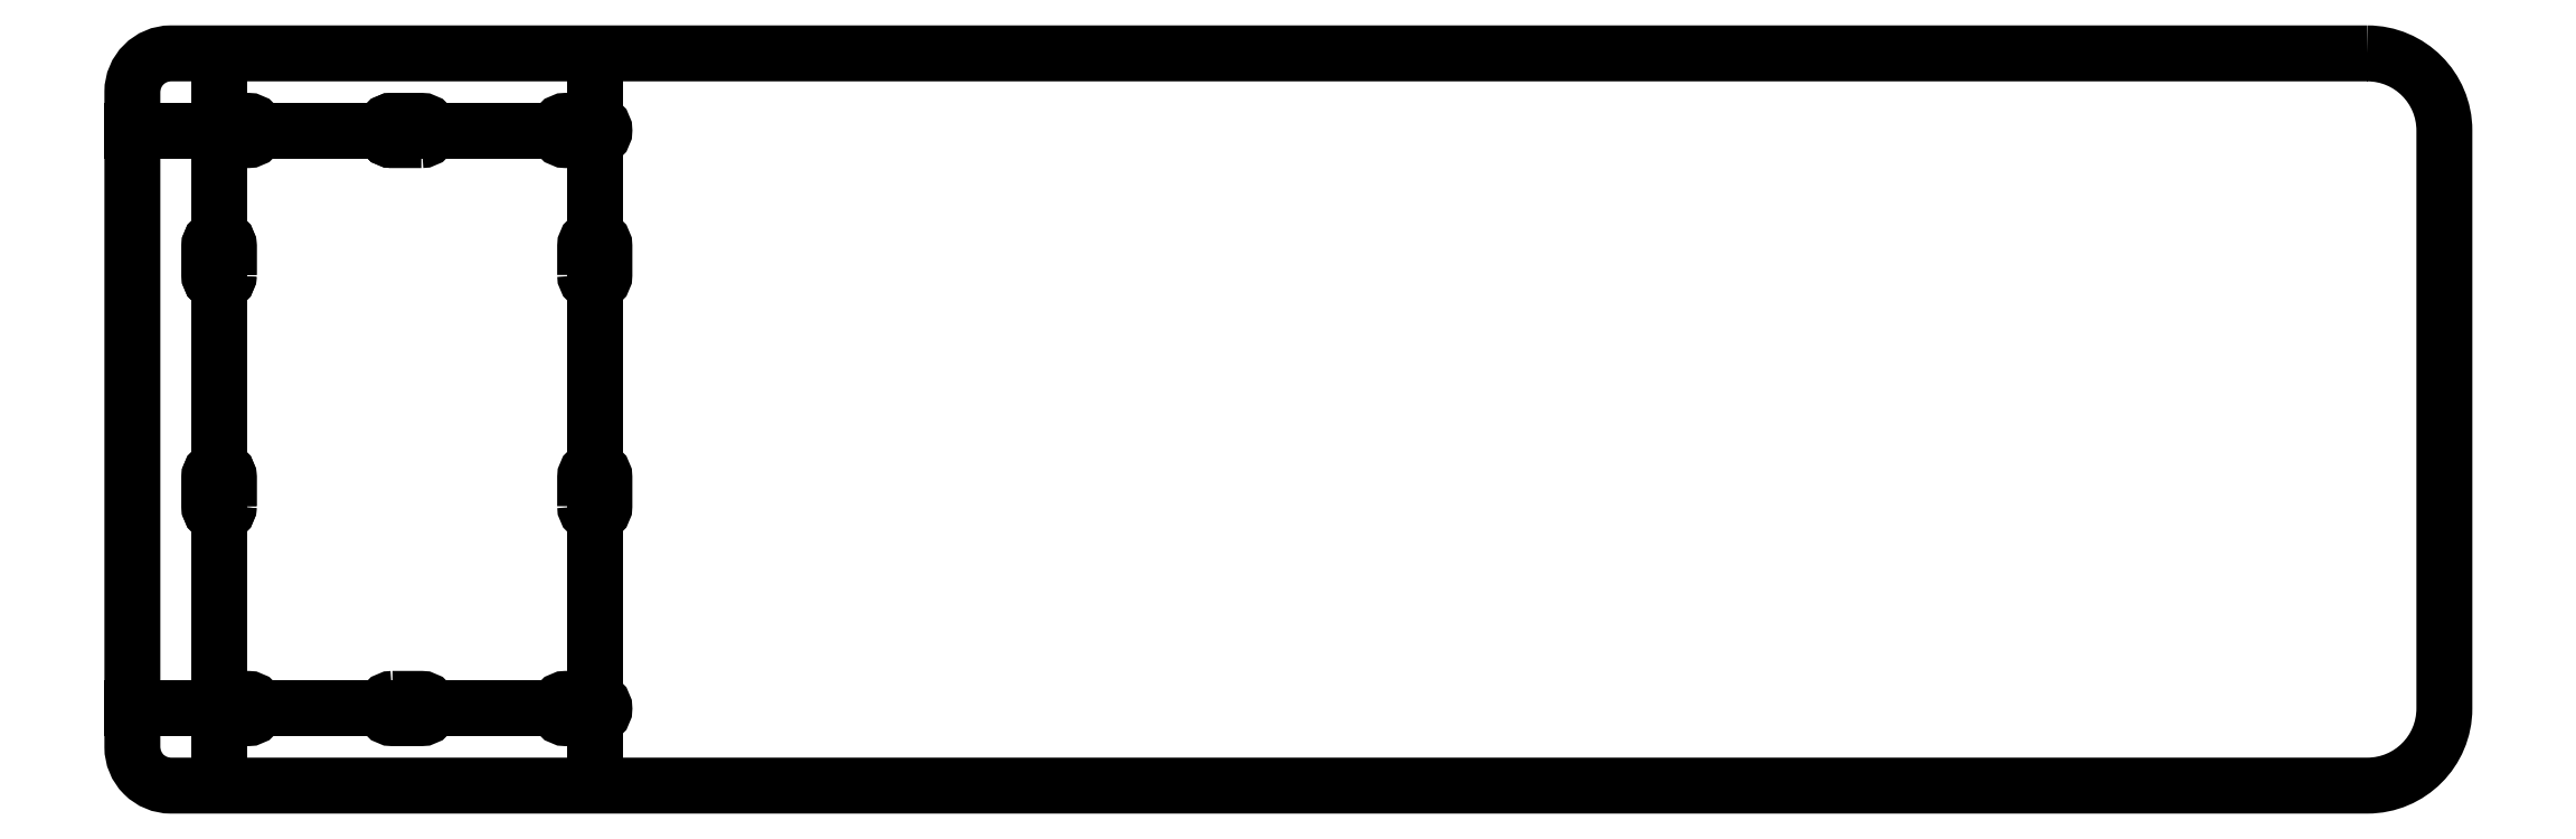
<metadata>
{"format":"dxf","ext":"dxf","renderer":"ezdxf+matplotlib","layout":"modelspace","background":"white","min_lineweight":24,"dpi":150}
</metadata>
<code>
0
SECTION
2
ENTITIES
0
LWPOLYLINE
8
0
90
8
70
1
43
0
10
58
20
3.608e-15
10
1
20
0
42
0.4142
10
2.776e-16
20
-1
10
1.665e-15
20
-18
42
0.4142
10
1
20
-19
10
58
20
-19
42
0.4142
10
60
20
-17
10
60
20
-2
42
0.4142
0
LINE
8
0
10
12
20
8.327e-16
30
0
11
12
21
-19
31
0
0
LINE
8
0
10
0
20
-2
30
0
11
12
21
-2
31
0
0
LINE
8
0
10
8.327e-16
20
-17
30
0
11
12
21
-17
31
0
0
LINE
8
0
10
2.25
20
1.388e-16
30
0
11
2.25
21
-19
31
0
0
LWPOLYLINE
8
0
90
4
70
1
43
0
10
2.25
20
-16.75
10
3
20
-16.75
42
-1
10
3
20
-17.25
10
2.25
20
-17.25
42
-1
0
LWPOLYLINE
8
0
90
4
70
1
43
0
10
12
20
-16.75
42
-1
10
12
20
-17.25
10
11.25
20
-17.25
42
-1
10
11.25
20
-16.75
0
LWPOLYLINE
8
0
90
4
70
1
43
0
10
2.25
20
-2.25
42
-1
10
2.25
20
-1.75
10
3
20
-1.75
42
-1
10
3
20
-2.25
0
LWPOLYLINE
8
0
90
4
70
1
43
0
10
12
20
-2.25
10
11.25
20
-2.25
42
-1
10
11.25
20
-1.75
10
12
20
-1.75
42
-1
0
ARC
8
0
10
2.25
20
-2
30
0
40
0.25
50
90
51
270
0
LWPOLYLINE
8
0
90
4
70
1
43
0
10
2.5
20
-5.75
42
-1
10
2
20
-5.75
10
2
20
-5
42
-1
10
2.5
20
-5
0
LWPOLYLINE
8
0
90
4
70
1
43
0
10
2.5
20
-5.75
42
-1
10
2
20
-5.75
10
2
20
-5
42
-1
10
2.5
20
-5
0
LWPOLYLINE
8
0
90
4
70
1
43
0
10
2.5
20
-11.75
42
-1
10
2
20
-11.75
10
2
20
-11
42
-1
10
2.5
20
-11
0
LWPOLYLINE
8
0
90
4
70
1
43
0
10
2.5
20
-11.75
42
-1
10
2
20
-11.75
10
2
20
-11
42
-1
10
2.5
20
-11
0
LWPOLYLINE
8
0
90
4
70
1
43
0
10
11.75
20
-5.75
10
11.75
20
-5
42
-1
10
12.25
20
-5
10
12.25
20
-5.75
42
-1
0
LWPOLYLINE
8
0
90
4
70
1
43
0
10
11.75
20
-11.75
10
11.75
20
-11
42
-1
10
12.25
20
-11
10
12.25
20
-11.75
42
-1
0
LWPOLYLINE
8
0
90
4
70
1
43
0
10
12
20
-2
10
2.25
20
-2
10
2.25
20
-17
10
12
20
-17
0
LWPOLYLINE
8
0
90
4
70
1
43
0
10
7.5
20
-2.25
10
6.75
20
-2.25
42
-1
10
6.75
20
-1.75
10
7.5
20
-1.75
42
-1
0
ARC
8
0
10
6.75
20
-2
30
0
40
0.25
50
90
51
270
0
LWPOLYLINE
8
0
90
4
70
1
43
0
10
6.75
20
-16.75
10
7.5
20
-16.75
42
-1
10
7.5
20
-17.25
10
6.75
20
-17.25
42
-1
0
ENDSEC
0
EOF

</code>
